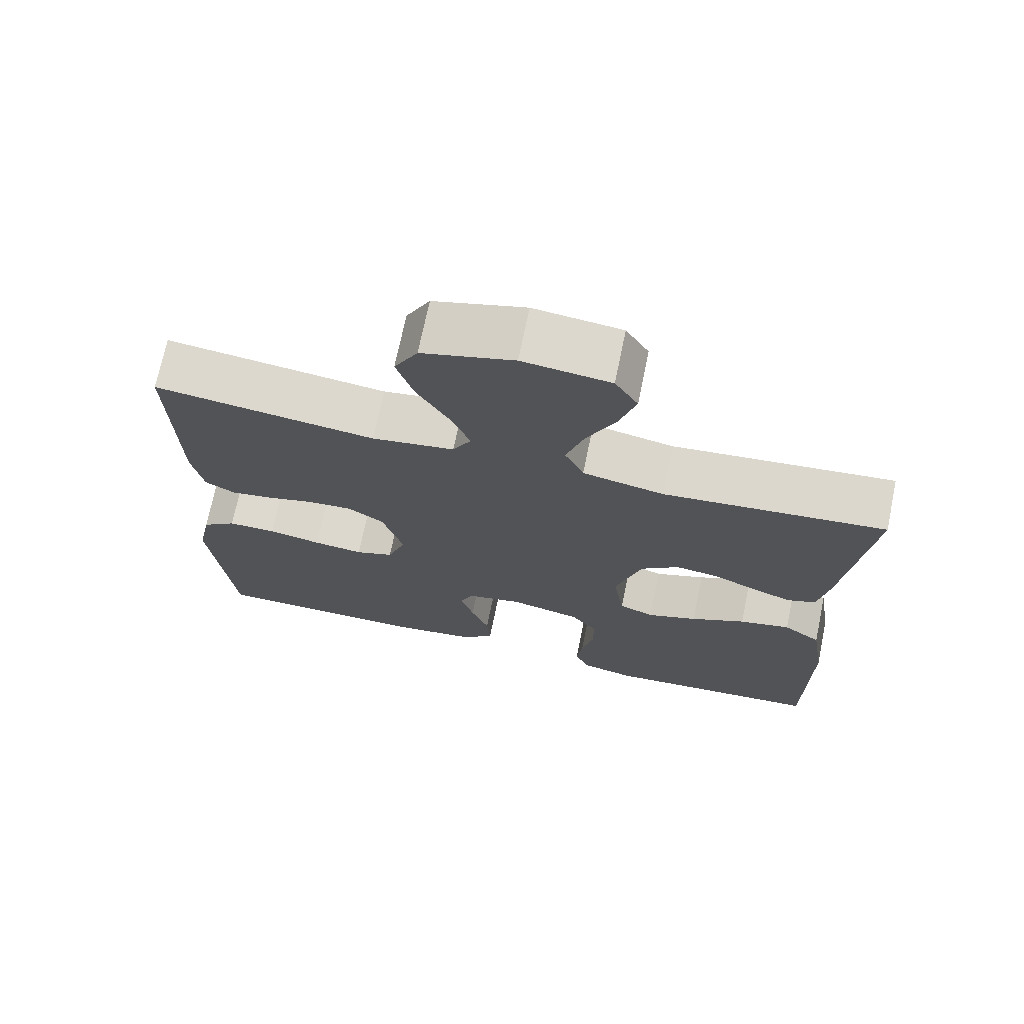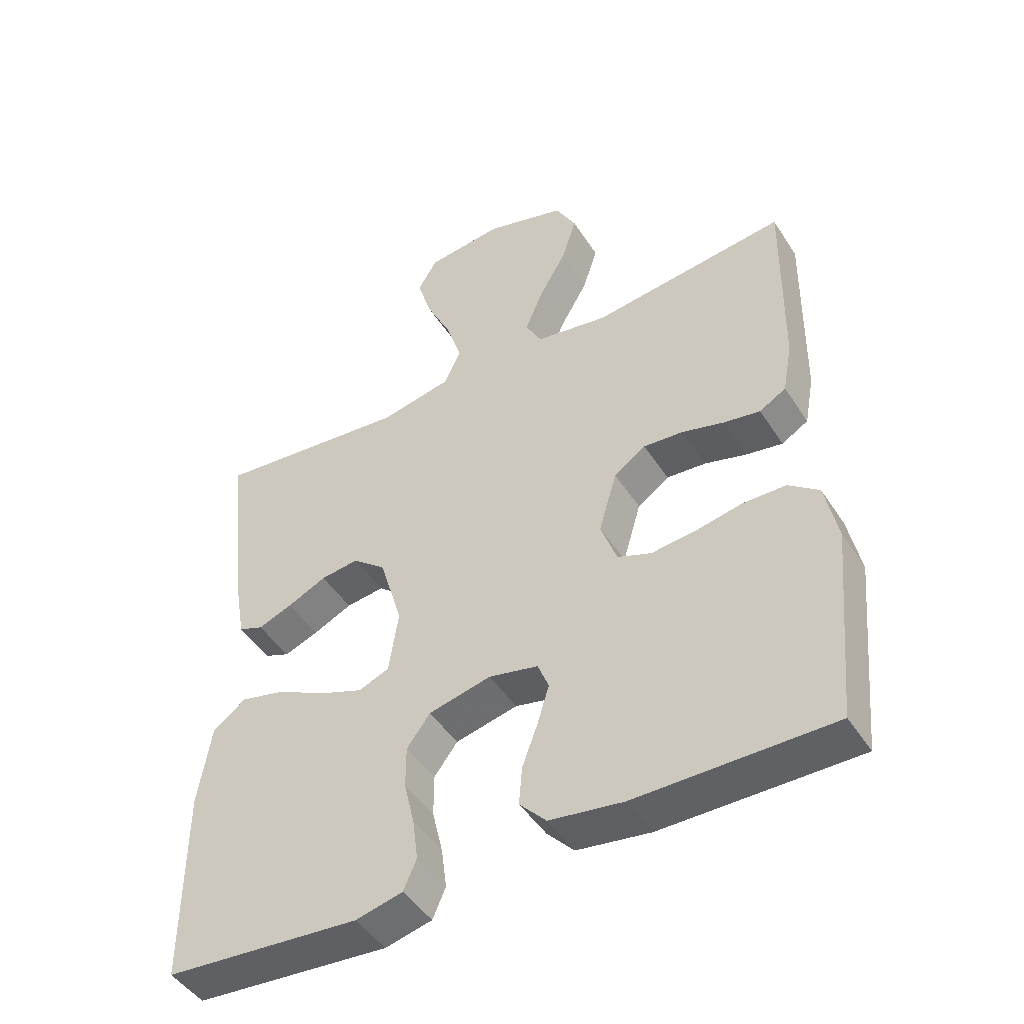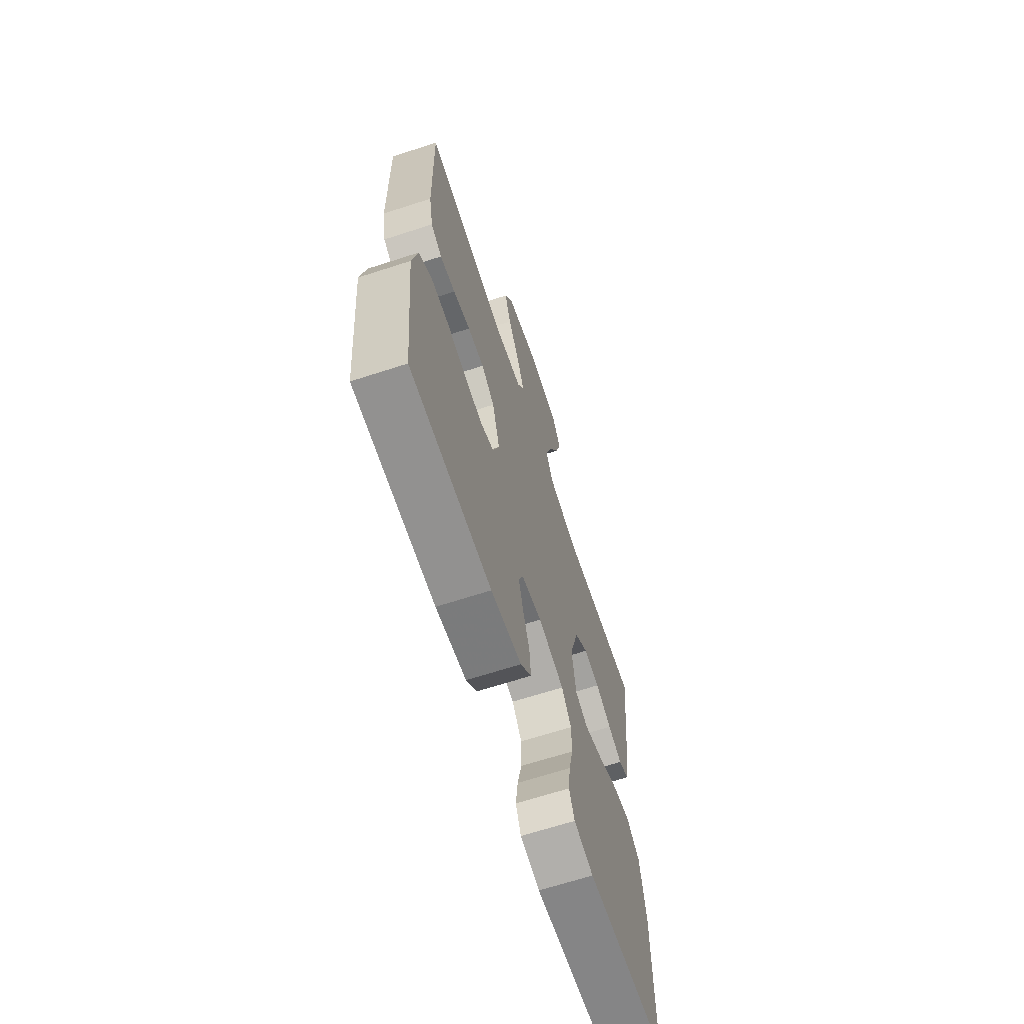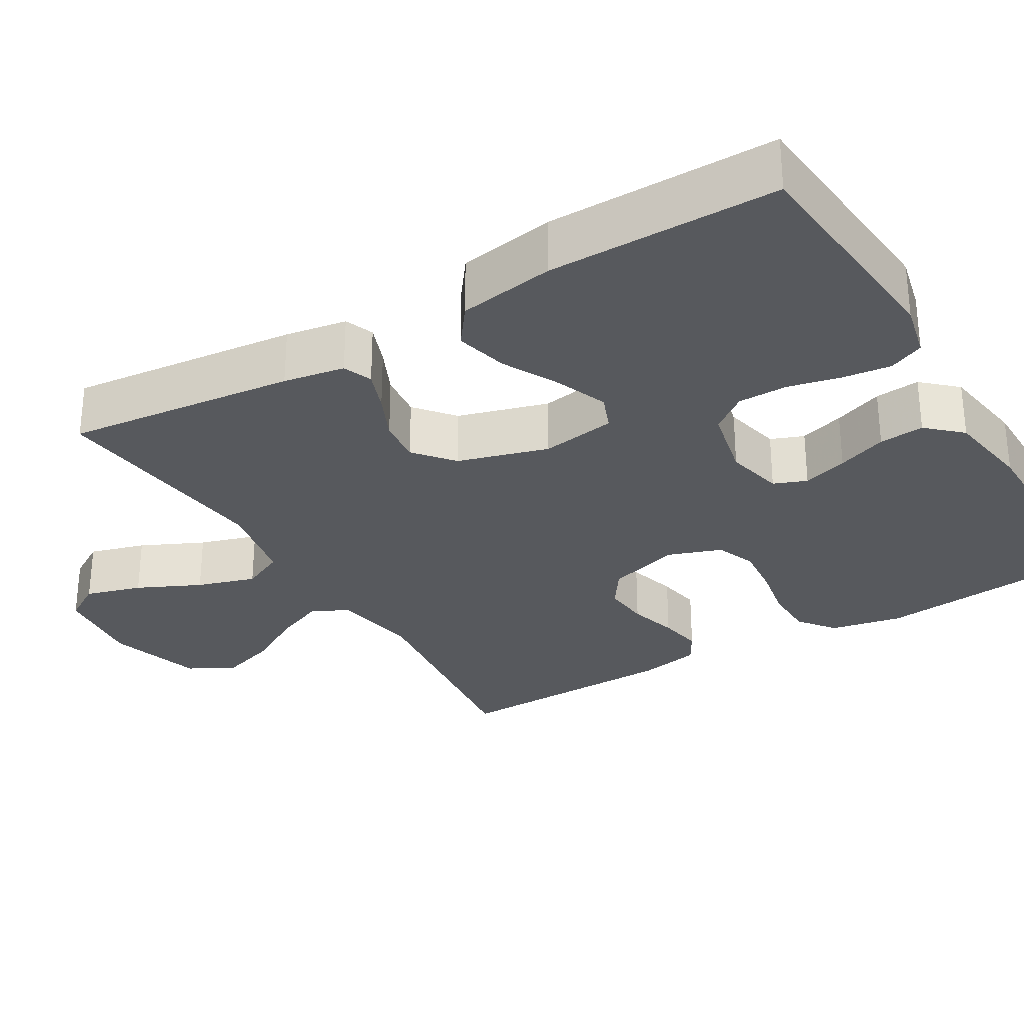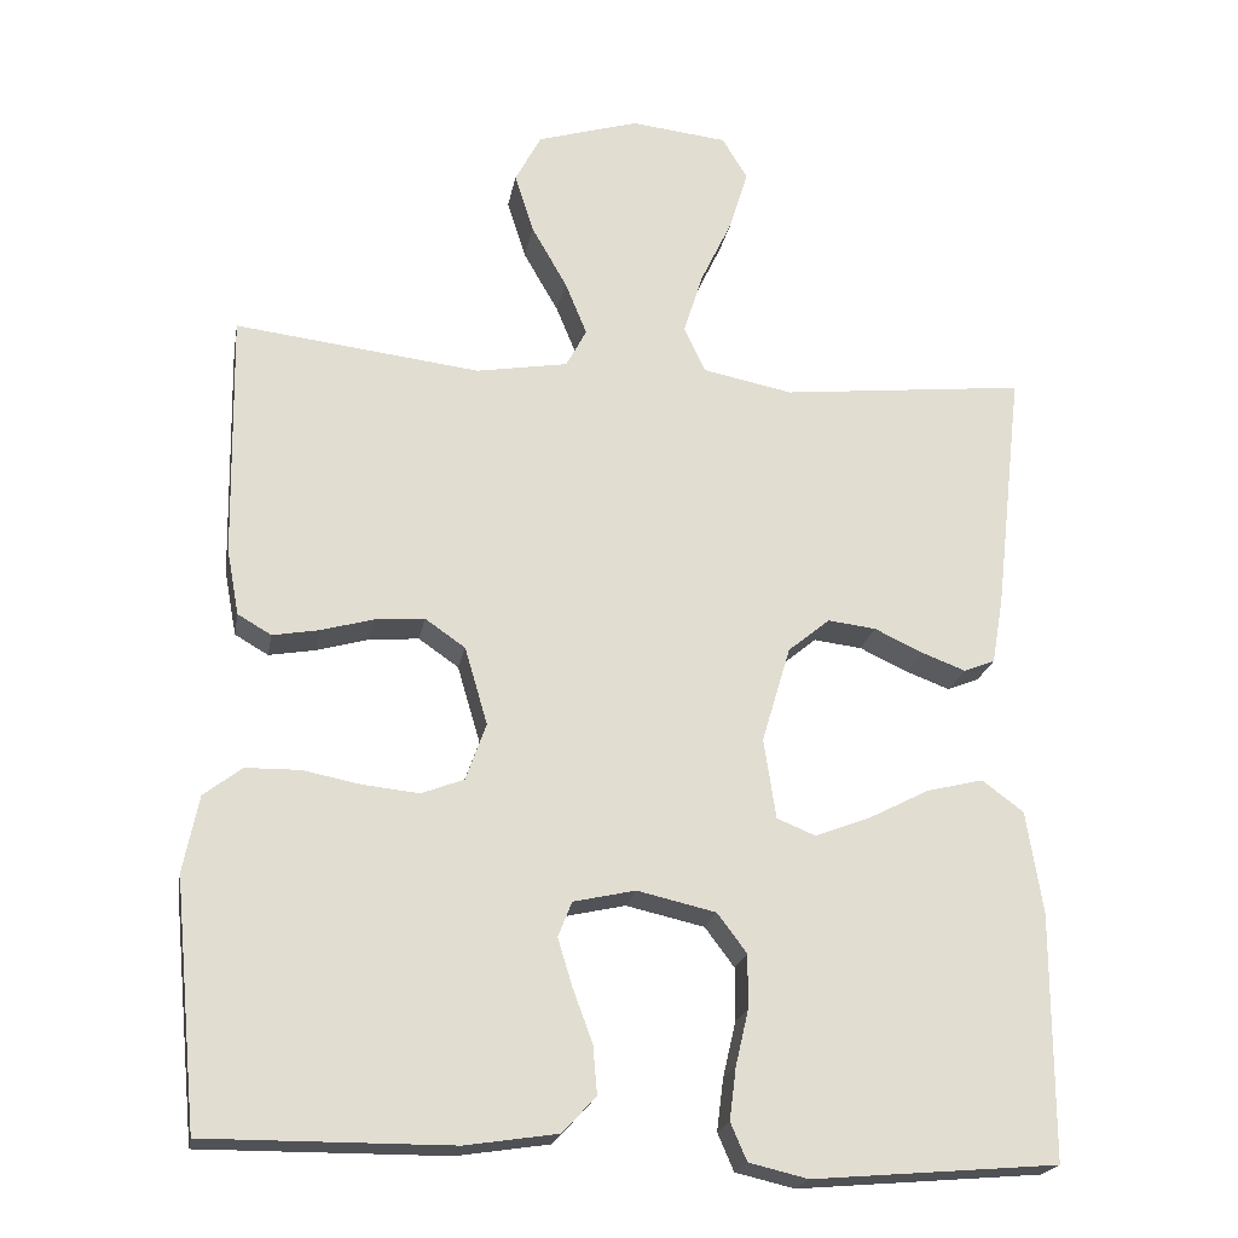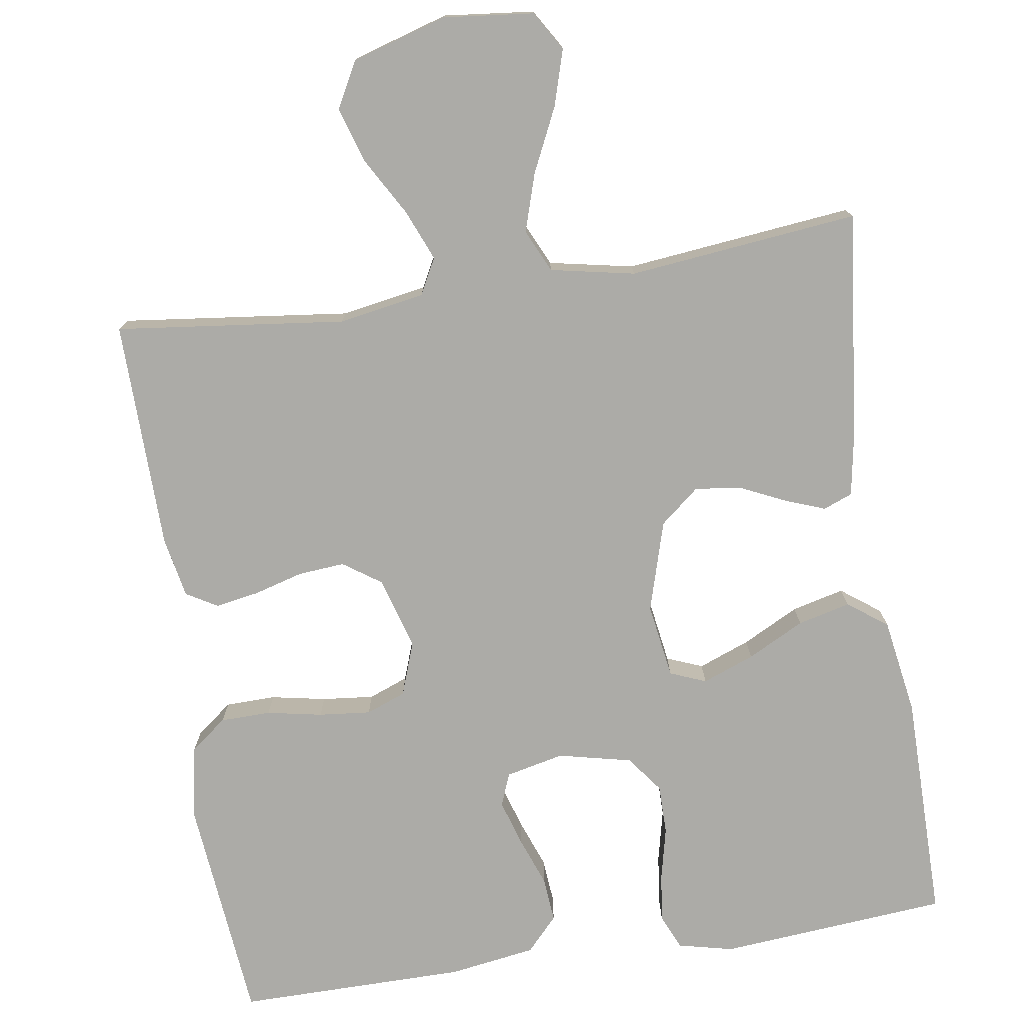
<metadata>
{"format":"obj","ext":"obj","renderer":"f3d","projection":"perspective","resolution":1024,"background":"white","views":[{"elev":71.6,"azim":11.7,"up":"+Z"},{"elev":-46.9,"azim":-148.8,"up":"+Z"},{"elev":-66.3,"azim":-71.9,"up":"+Z"},{"elev":-29.7,"azim":121.0,"up":"+Y"},{"elev":-20.9,"azim":-10.1,"up":"+Z"},{"elev":-76.2,"azim":8.8,"up":"+Y"}]}
</metadata>
<code>
v -0.5 0.07 0.5
v -0.2 0.07 0.464
v -0.088 0.07 0.483
v -0.063 0.07 0.53
v -0.09 0.07 0.596
v -0.133 0.07 0.671
v -0.156 0.07 0.744
v -0.124 0.07 0.804
v 0 0.07 0.841
v 0.118 0.07 0.828
v 0.149 0.07 0.777
v 0.127 0.07 0.704
v 0.088 0.07 0.622
v 0.064 0.07 0.546
v 0.09 0.07 0.49
v 0.2 0.07 0.468
v 0.5 0.07 0.5
v 0.466 0.07 0.2
v 0.452 0.07 0.12
v 0.414 0.07 0.105
v 0.361 0.07 0.125
v 0.301 0.07 0.153
v 0.242 0.07 0.16
v 0.191 0.07 0.118
v 0.156 0.07 0
v 0.171 0.07 -0.098
v 0.218 0.07 -0.117
v 0.286 0.07 -0.091
v 0.36 0.07 -0.053
v 0.429 0.07 -0.036
v 0.48 0.07 -0.074
v 0.5 0.07 -0.2
v 0.5 0.07 -0.5
v 0.2 0.07 -0.525
v 0.128 0.07 -0.508
v 0.108 0.07 -0.462
v 0.116 0.07 -0.399
v 0.132 0.07 -0.33
v 0.132 0.07 -0.265
v 0.096 0.07 -0.217
v 0 0.07 -0.195
v -0.076 0.07 -0.212
v -0.093 0.07 -0.255
v -0.075 0.07 -0.314
v -0.051 0.07 -0.379
v -0.046 0.07 -0.438
v -0.087 0.07 -0.482
v -0.2 0.07 -0.499
v -0.5 0.07 -0.5
v -0.529 0.07 -0.2
v -0.51 0.07 -0.106
v -0.463 0.07 -0.07
v -0.397 0.07 -0.069
v -0.325 0.07 -0.083
v -0.257 0.07 -0.09
v -0.205 0.07 -0.07
v -0.18 0.07 0
v -0.208 0.07 0.095
v -0.257 0.07 0.129
v -0.318 0.07 0.124
v -0.382 0.07 0.106
v -0.439 0.07 0.096
v -0.48 0.07 0.12
v -0.495 0.07 0.2
v -0.5 0 0.5
v -0.2 0 0.464
v -0.088 0 0.483
v -0.063 0 0.53
v -0.09 0 0.596
v -0.133 0 0.671
v -0.156 0 0.744
v -0.124 0 0.804
v 0 0 0.841
v 0.118 0 0.828
v 0.149 0 0.777
v 0.127 0 0.704
v 0.088 0 0.622
v 0.064 0 0.546
v 0.09 0 0.49
v 0.2 0 0.468
v 0.5 0 0.5
v 0.466 0 0.2
v 0.452 0 0.12
v 0.414 0 0.105
v 0.361 0 0.125
v 0.301 0 0.153
v 0.242 0 0.16
v 0.191 0 0.118
v 0.156 0 0
v 0.171 0 -0.098
v 0.218 0 -0.117
v 0.286 0 -0.091
v 0.36 0 -0.053
v 0.429 0 -0.036
v 0.48 0 -0.074
v 0.5 0 -0.2
v 0.5 0 -0.5
v 0.2 0 -0.525
v 0.128 0 -0.508
v 0.108 0 -0.462
v 0.116 0 -0.399
v 0.132 0 -0.33
v 0.132 0 -0.265
v 0.096 0 -0.217
v 0 0 -0.195
v -0.076 0 -0.212
v -0.093 0 -0.255
v -0.075 0 -0.314
v -0.051 0 -0.379
v -0.046 0 -0.438
v -0.087 0 -0.482
v -0.2 0 -0.499
v -0.5 0 -0.5
v -0.529 0 -0.2
v -0.51 0 -0.106
v -0.463 0 -0.07
v -0.397 0 -0.069
v -0.325 0 -0.083
v -0.257 0 -0.09
v -0.205 0 -0.07
v -0.18 0 0
v -0.208 0 0.095
v -0.257 0 0.129
v -0.318 0 0.124
v -0.382 0 0.106
v -0.439 0 0.096
v -0.48 0 0.12
v -0.495 0 0.2
f 63 64 1 2
f 60 61 62 63
f 59 60 63 2
f 58 59 2 3
f 57 58 3 4
f 51 52 53 54
f 51 54 55
f 50 51 55
f 49 50 55 56
f 47 48 49 56
f 44 45 46 47
f 43 44 47 56
f 35 36 37 38
f 33 34 35 38
f 33 38 39
f 32 33 39 40
f 28 29 30 31
f 27 28 31 32
f 19 20 21 22
f 17 18 19 22
f 16 17 22 23
f 15 16 23 24
f 10 11 12 13
f 10 13 14
f 9 10 14
f 8 9 14
f 5 6 7 8
f 4 5 8 14
f 57 4 14 15
f 42 43 56 57
f 41 42 57 15
f 27 32 40 41
f 26 27 41
f 25 26 41
f 15 24 25 41
f 66 65 128 127
f 127 126 125 124
f 66 127 124 123
f 67 66 123 122
f 68 67 122 121
f 118 117 116 115
f 119 118 115
f 119 115 114
f 120 119 114 113
f 120 113 112 111
f 111 110 109 108
f 120 111 108 107
f 102 101 100 99
f 102 99 98 97
f 103 102 97
f 104 103 97 96
f 95 94 93 92
f 96 95 92 91
f 86 85 84 83
f 86 83 82 81
f 87 86 81 80
f 88 87 80 79
f 77 76 75 74
f 78 77 74
f 78 74 73
f 78 73 72
f 72 71 70 69
f 78 72 69 68
f 79 78 68 121
f 121 120 107 106
f 79 121 106 105
f 105 104 96 91
f 105 91 90
f 105 90 89
f 105 89 88 79
f 1 65 66 2
f 2 66 67 3
f 3 67 68 4
f 4 68 69 5
f 5 69 70 6
f 6 70 71 7
f 7 71 72 8
f 8 72 73 9
f 9 73 74 10
f 10 74 75 11
f 11 75 76 12
f 12 76 77 13
f 13 77 78 14
f 14 78 79 15
f 15 79 80 16
f 16 80 81 17
f 17 81 82 18
f 18 82 83 19
f 19 83 84 20
f 20 84 85 21
f 21 85 86 22
f 22 86 87 23
f 23 87 88 24
f 24 88 89 25
f 25 89 90 26
f 26 90 91 27
f 27 91 92 28
f 28 92 93 29
f 29 93 94 30
f 30 94 95 31
f 31 95 96 32
f 32 96 97 33
f 33 97 98 34
f 34 98 99 35
f 35 99 100 36
f 36 100 101 37
f 37 101 102 38
f 38 102 103 39
f 39 103 104 40
f 40 104 105 41
f 41 105 106 42
f 42 106 107 43
f 43 107 108 44
f 44 108 109 45
f 45 109 110 46
f 46 110 111 47
f 47 111 112 48
f 48 112 113 49
f 49 113 114 50
f 50 114 115 51
f 51 115 116 52
f 52 116 117 53
f 53 117 118 54
f 54 118 119 55
f 55 119 120 56
f 56 120 121 57
f 57 121 122 58
f 58 122 123 59
f 59 123 124 60
f 60 124 125 61
f 61 125 126 62
f 62 126 127 63
f 63 127 128 64
f 64 128 65 1

</code>
